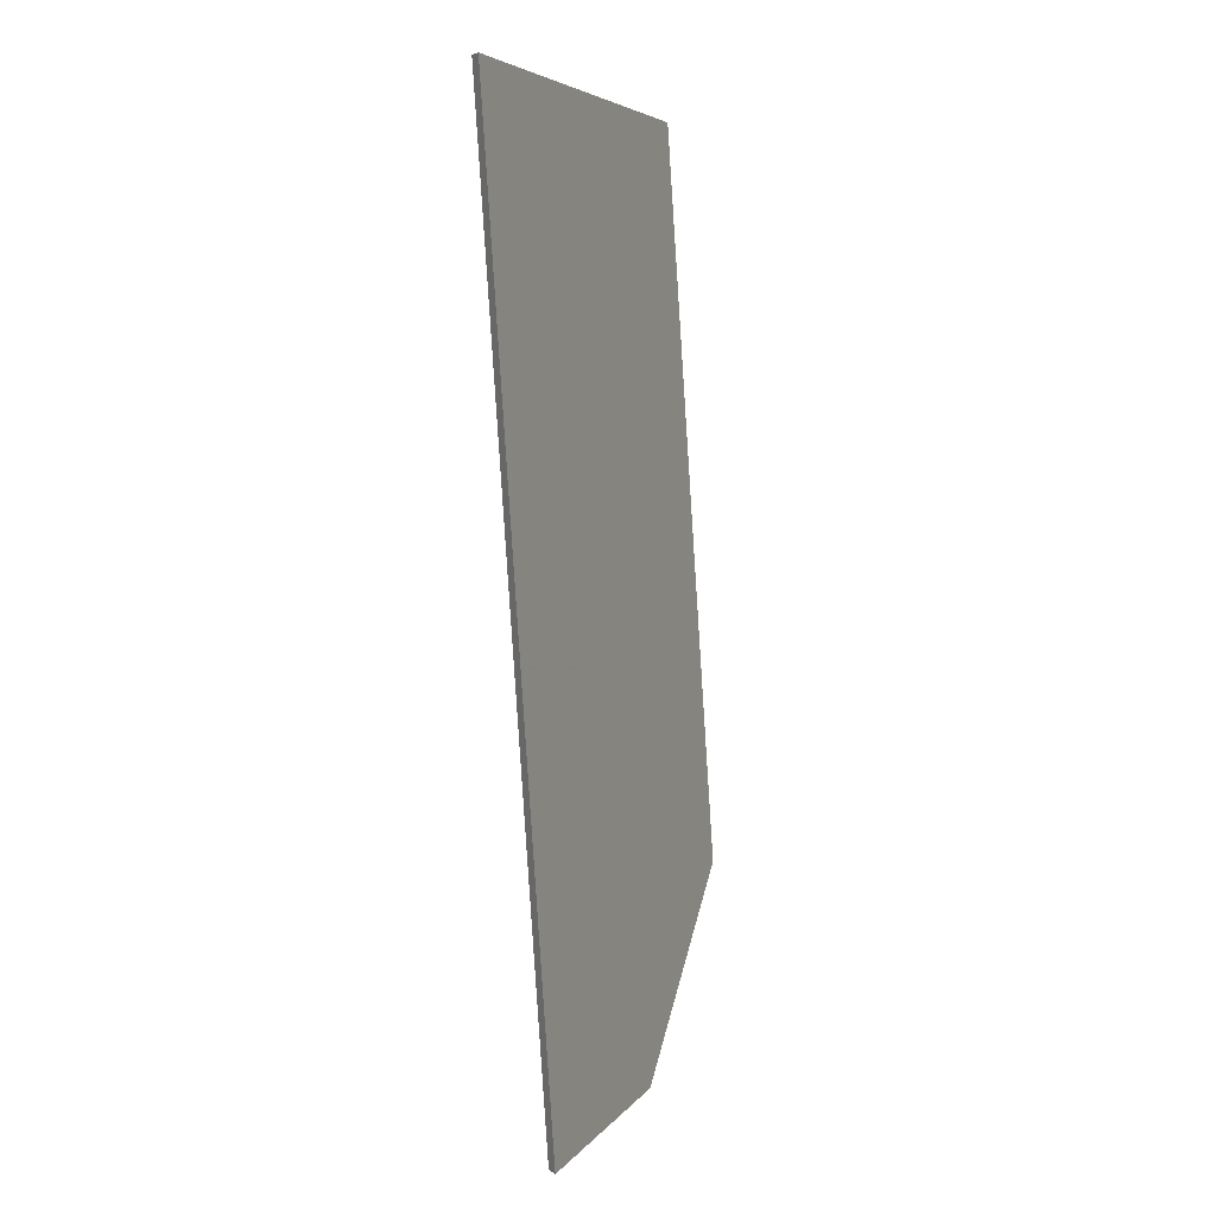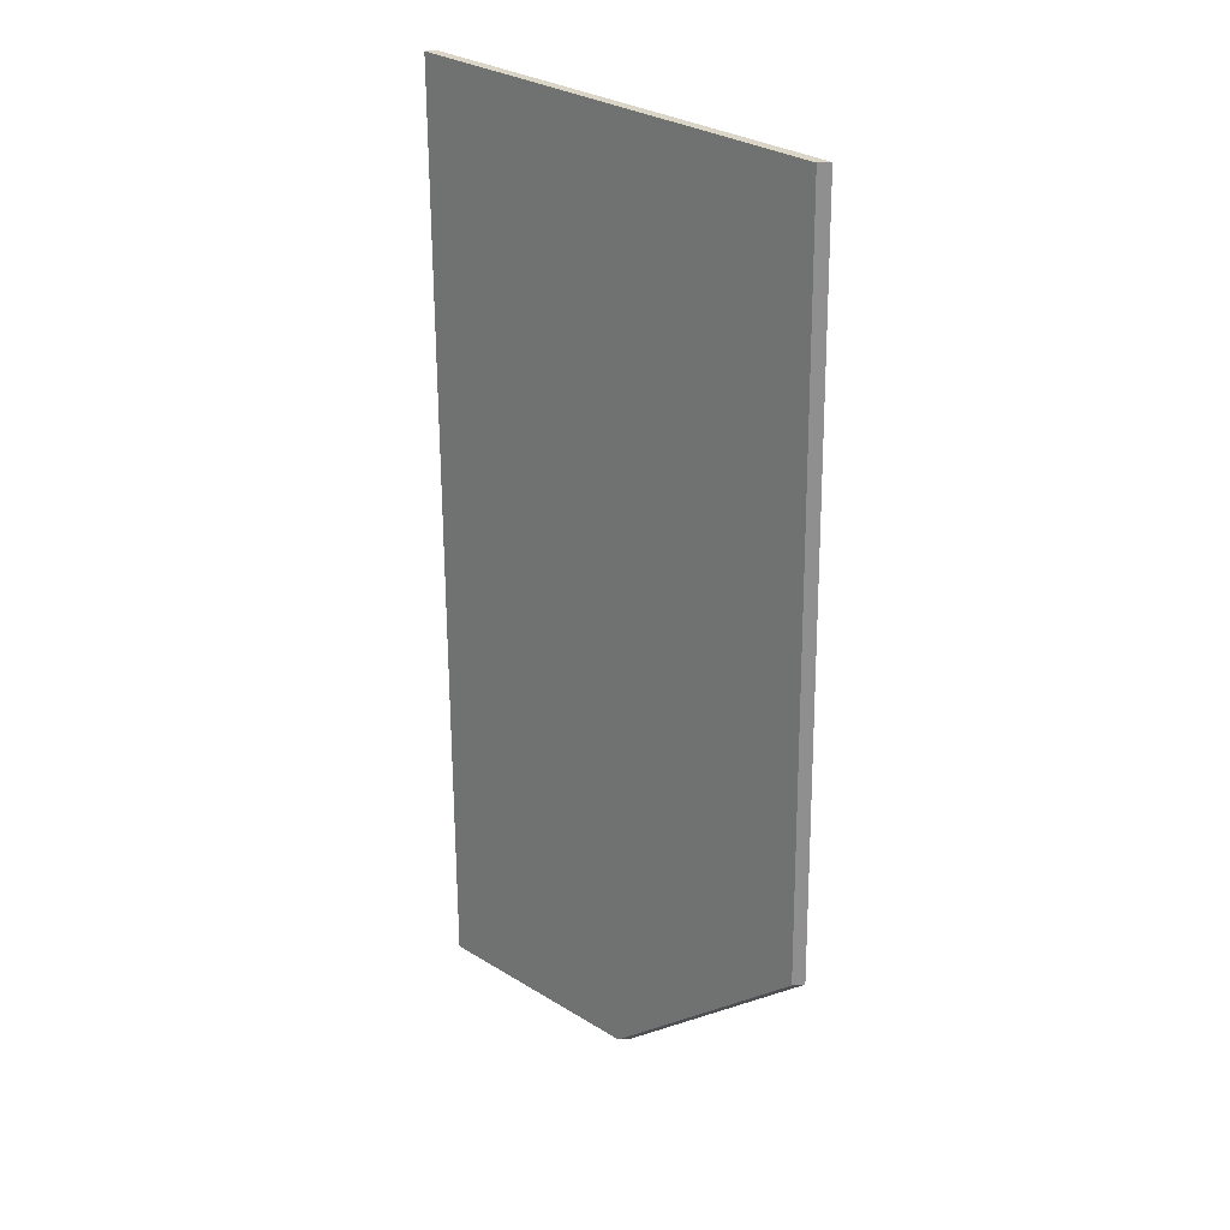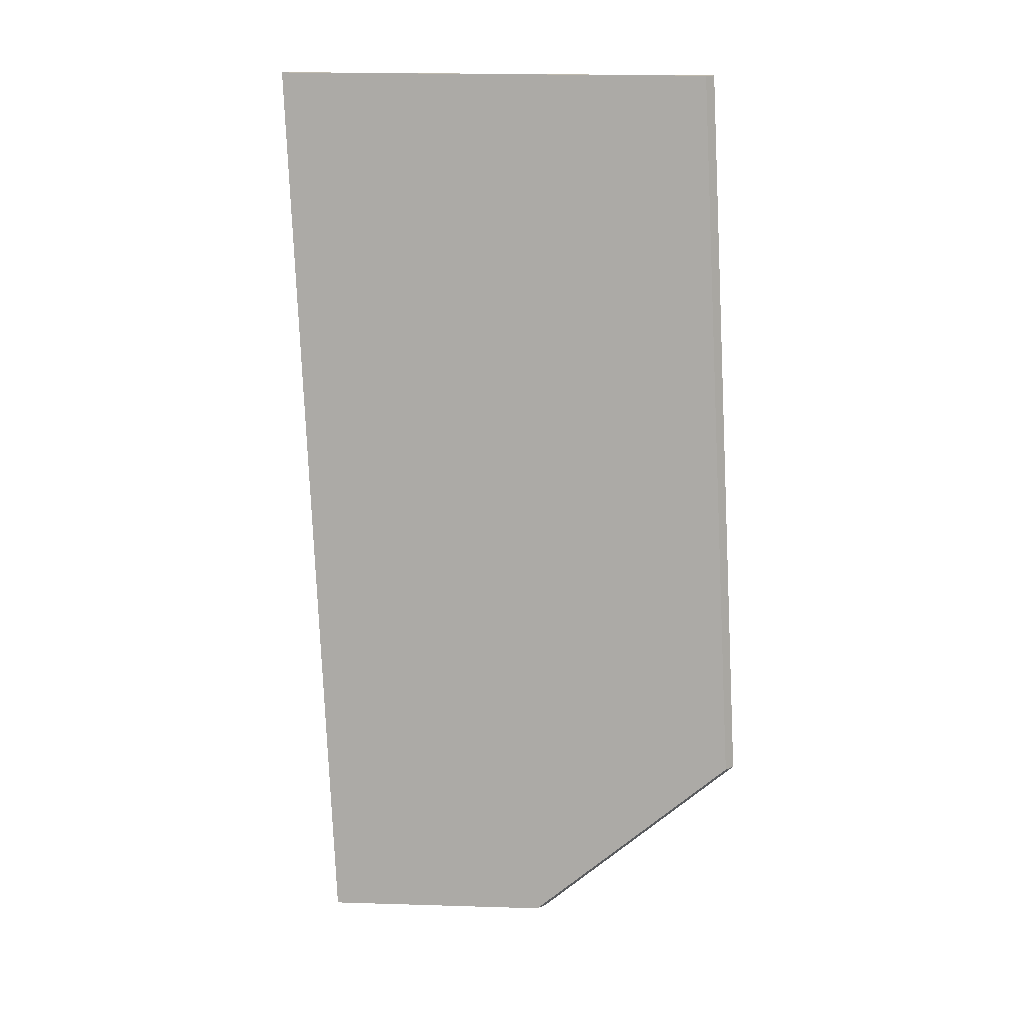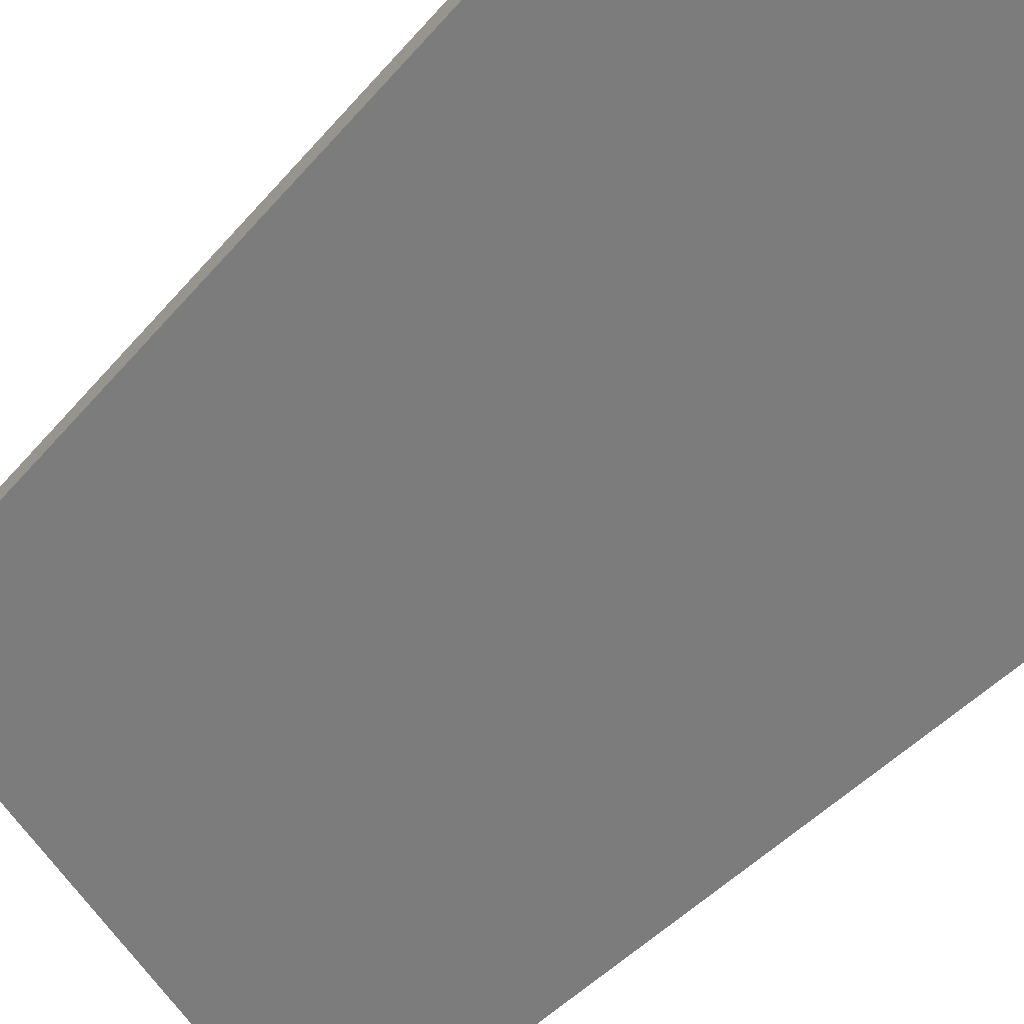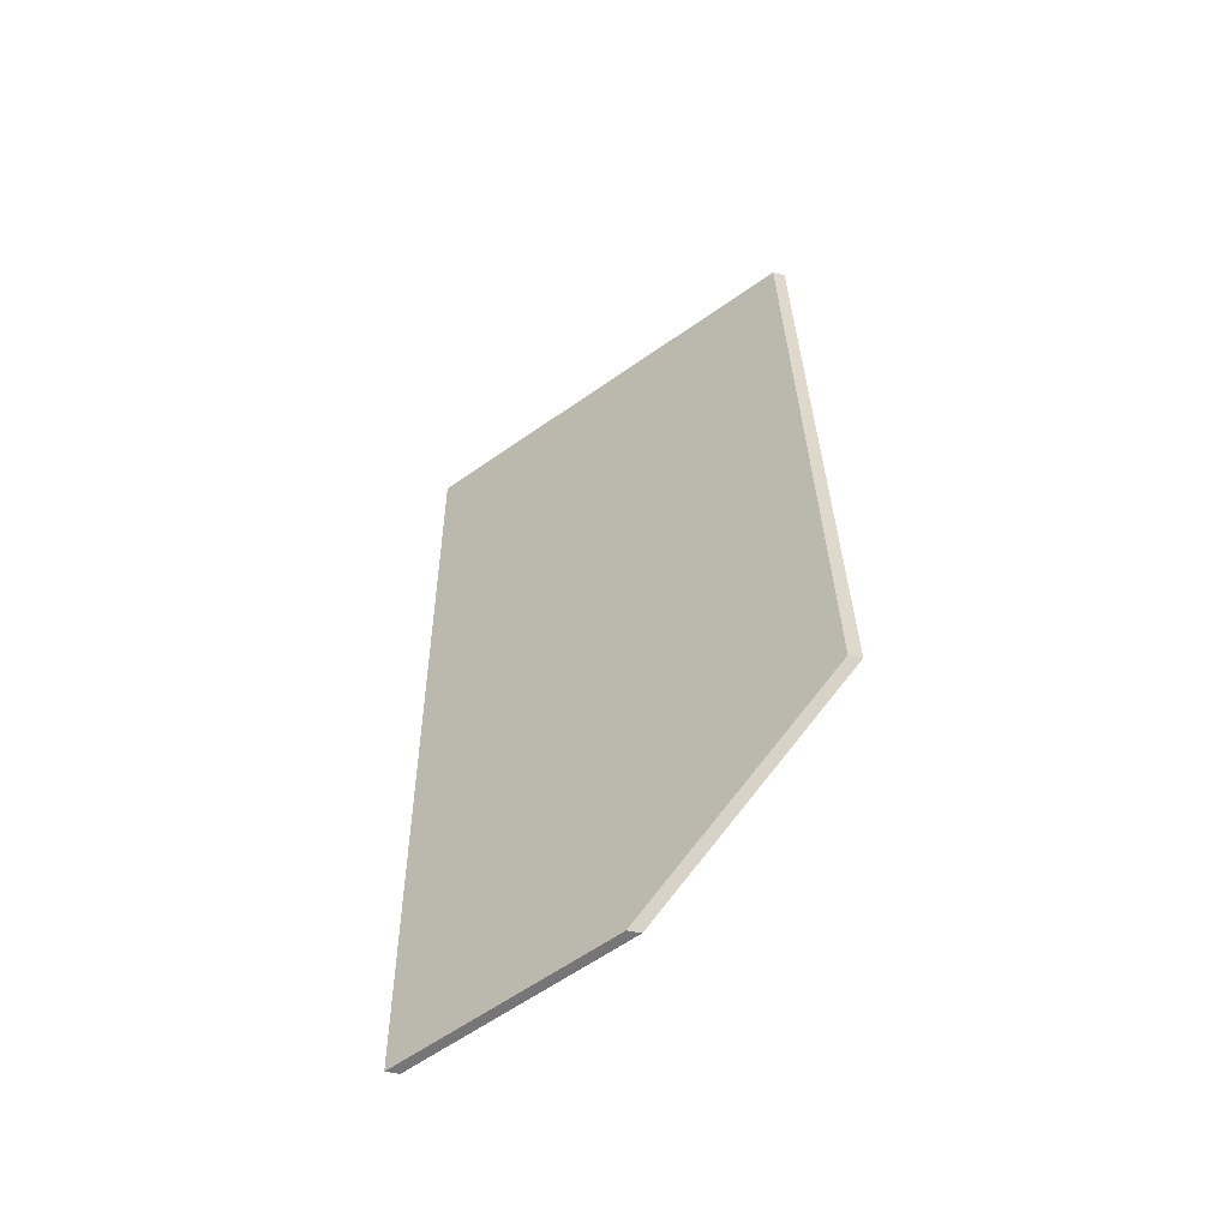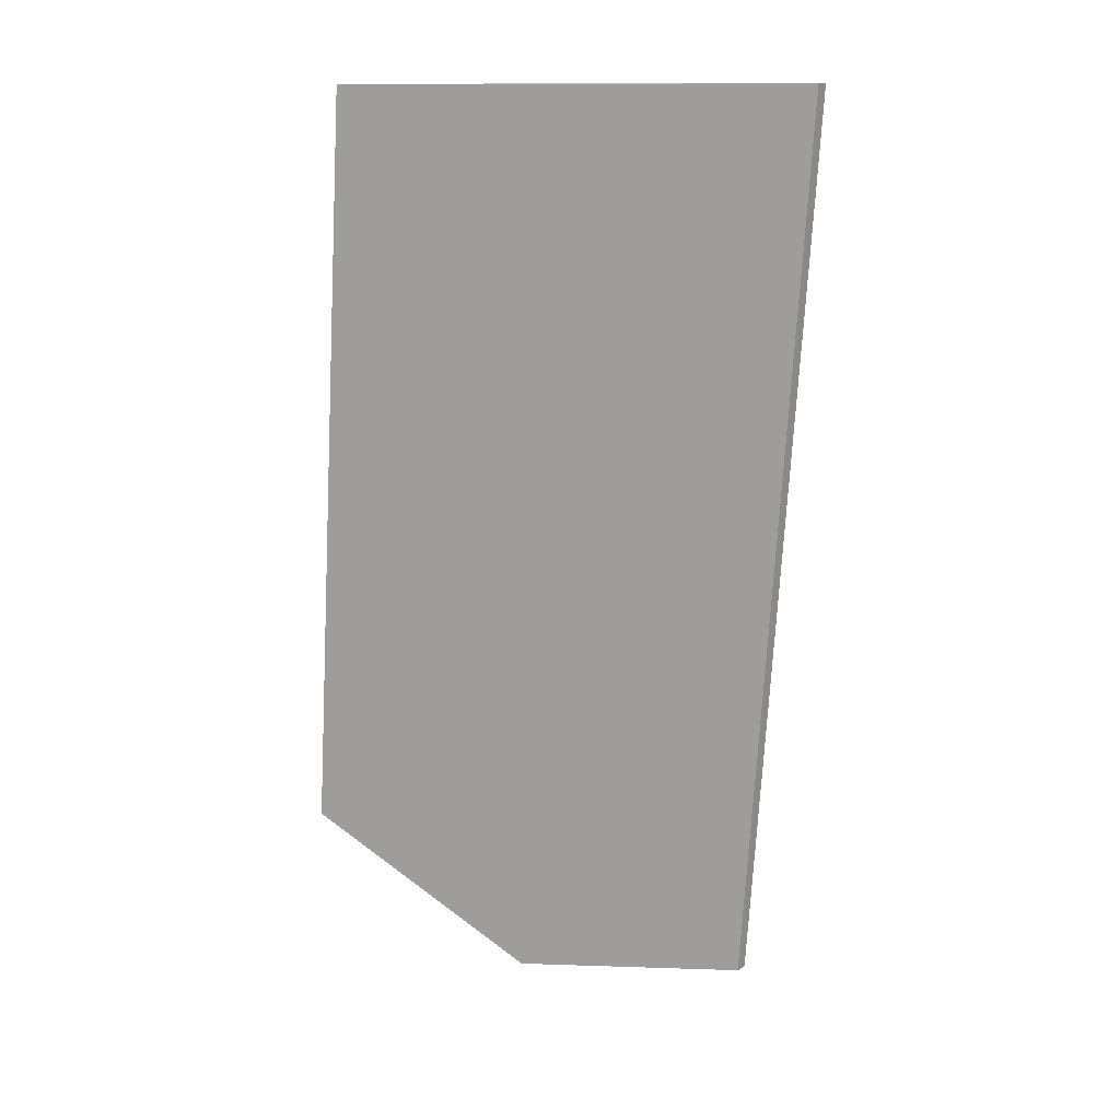
<metadata>
{"format":"obj","ext":"obj","renderer":"f3d","projection":"perspective","resolution":1024,"background":"white","views":[{"elev":4.9,"azim":151.4,"up":"+Z"},{"elev":29.3,"azim":-96.2,"up":"+Z"},{"elev":15.0,"azim":-132.3,"up":"+Z"},{"elev":-39.2,"azim":149.2,"up":"+Y"},{"elev":-54.3,"azim":-102.8,"up":"+Z"},{"elev":16.7,"azim":40.0,"up":"+Z"}]}
</metadata>
<code>
v -0.573 -0.0682 -4.143
v -0.5059 -0.01206 -4.142
v -0.5187 -0.01129 -4.326
v -0.5537 -0.04068 -4.324
v -0.584 -0.0682 -4.289
v -0.573 -0.07063 -4.143
v -0.584 -0.07063 -4.289
v -0.5537 -0.04311 -4.324
v -0.5187 -0.01372 -4.326
v -0.5059 -0.01449 -4.142
v -0.584 -0.07063 -4.289
v -0.573 -0.07063 -4.143
v -0.573 -0.0682 -4.143
v -0.584 -0.0682 -4.289
v -0.5537 -0.04311 -4.324
v -0.584 -0.07063 -4.289
v -0.584 -0.0682 -4.289
v -0.5537 -0.04068 -4.324
v -0.5187 -0.01372 -4.326
v -0.5537 -0.04311 -4.324
v -0.5537 -0.04068 -4.324
v -0.5187 -0.01129 -4.326
v -0.5059 -0.01449 -4.142
v -0.5187 -0.01372 -4.326
v -0.5187 -0.01129 -4.326
v -0.5059 -0.01206 -4.142
v -0.573 -0.07063 -4.143
v -0.5059 -0.01449 -4.142
v -0.5059 -0.01206 -4.142
v -0.573 -0.0682 -4.143
f 1 2 3
f 1 3 4
f 1 4 5
f 6 7 8
f 6 8 9
f 6 9 10
f 11 12 13
f 11 13 14
f 15 16 17
f 15 17 18
f 19 20 21
f 19 21 22
f 23 24 25
f 23 25 26
f 27 28 29
f 27 29 30

</code>
